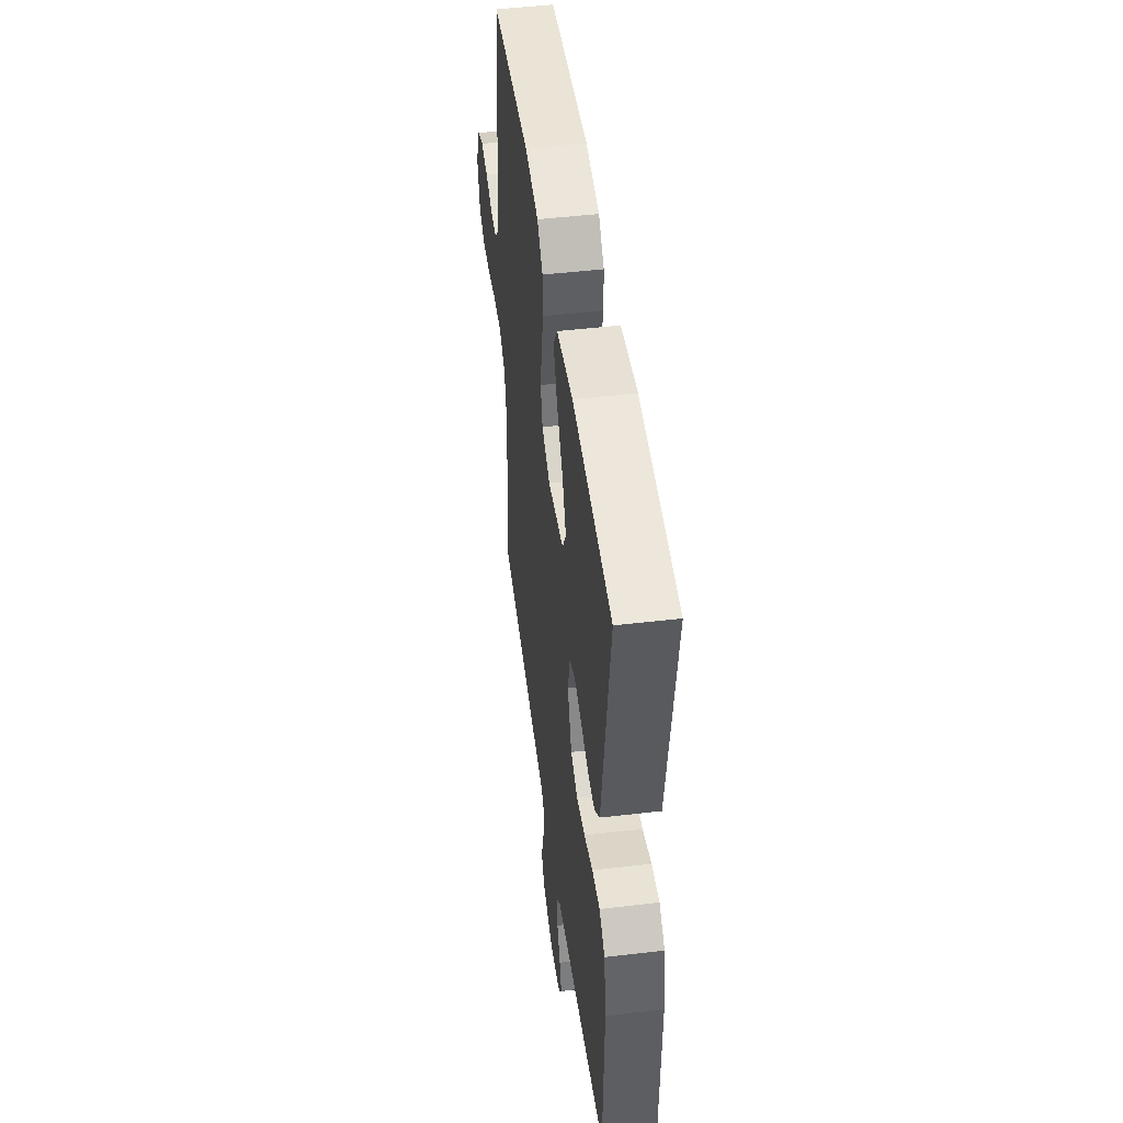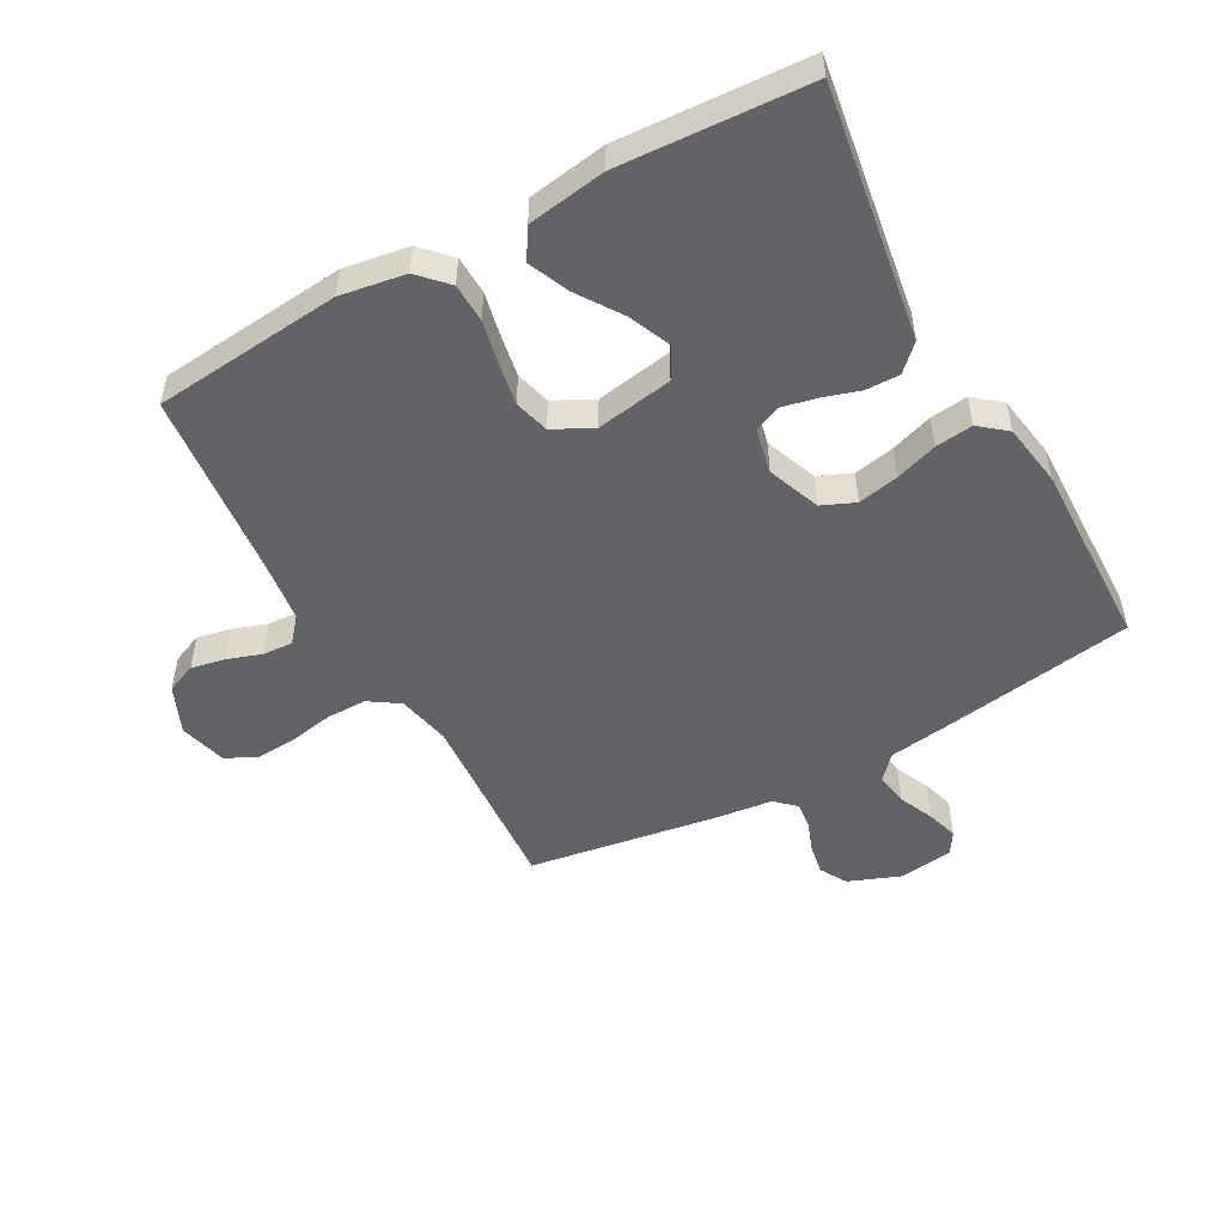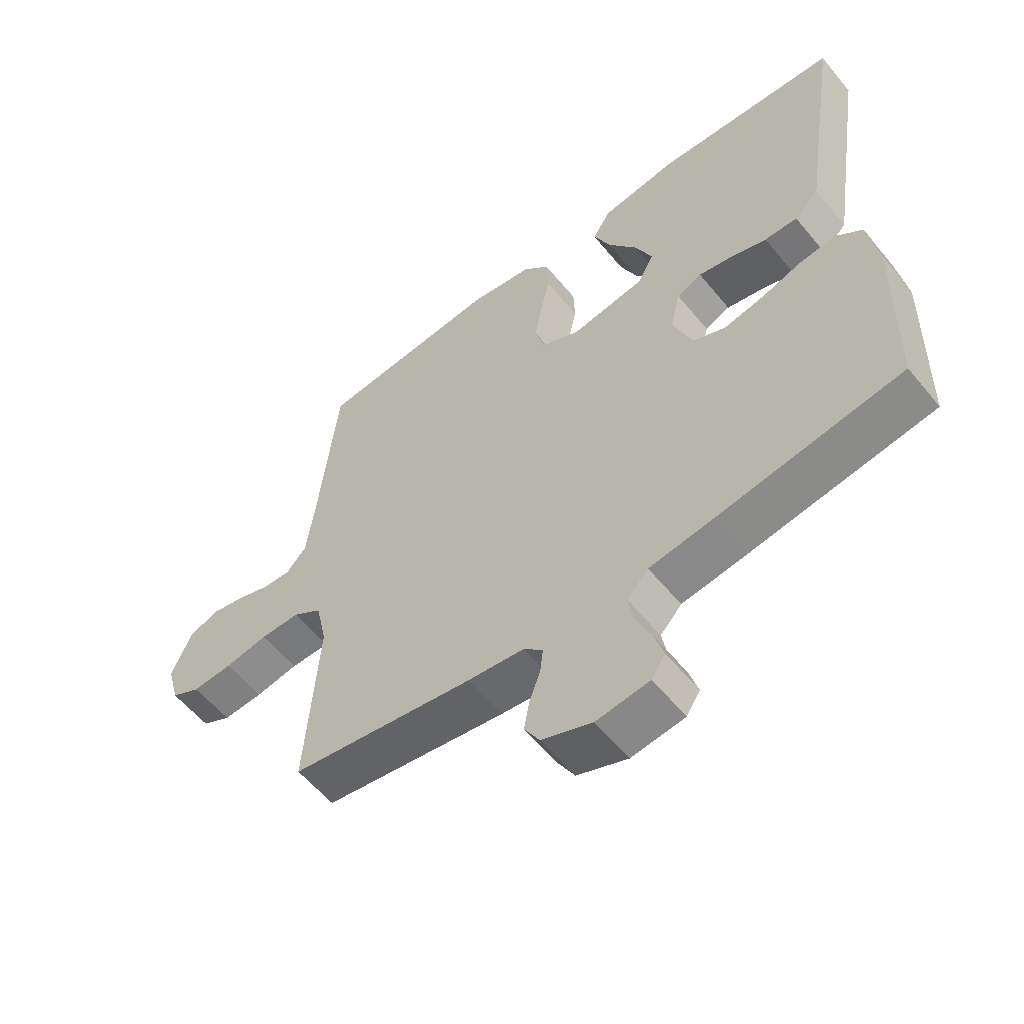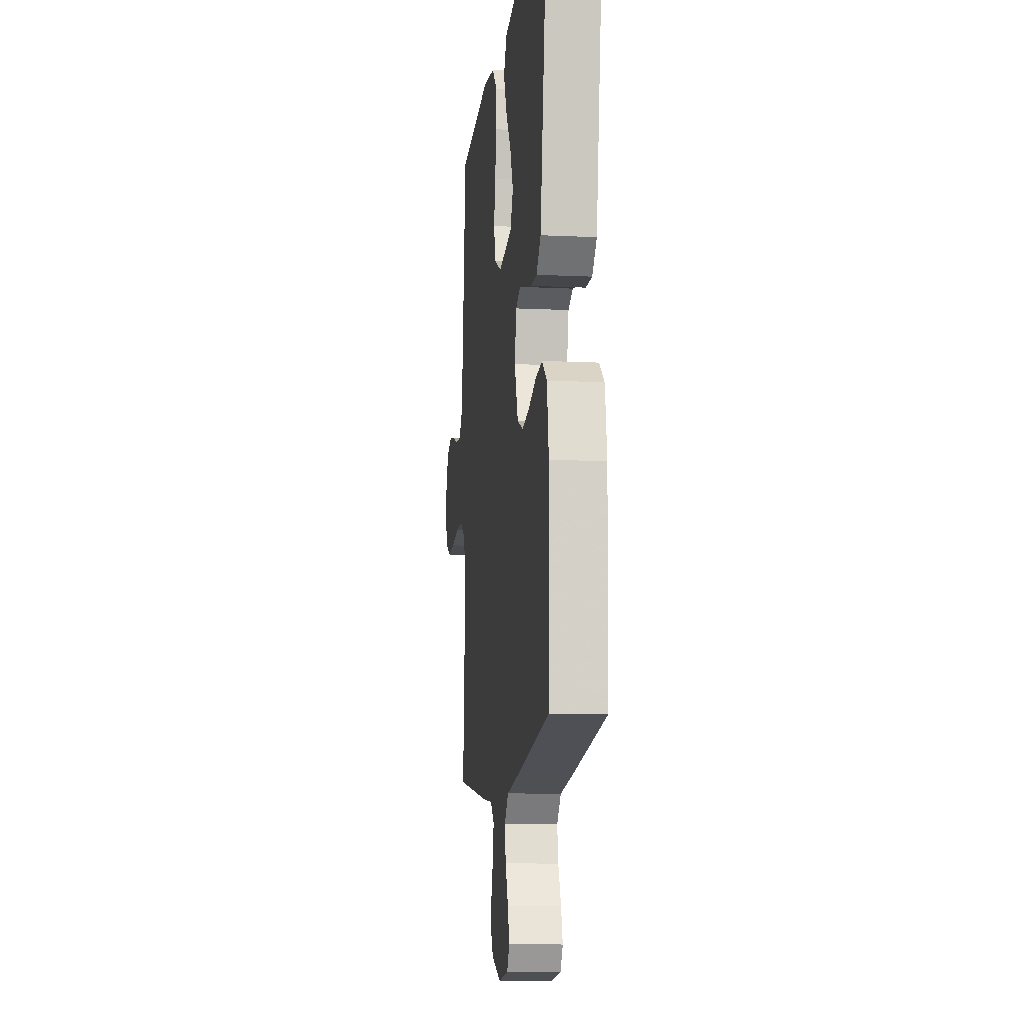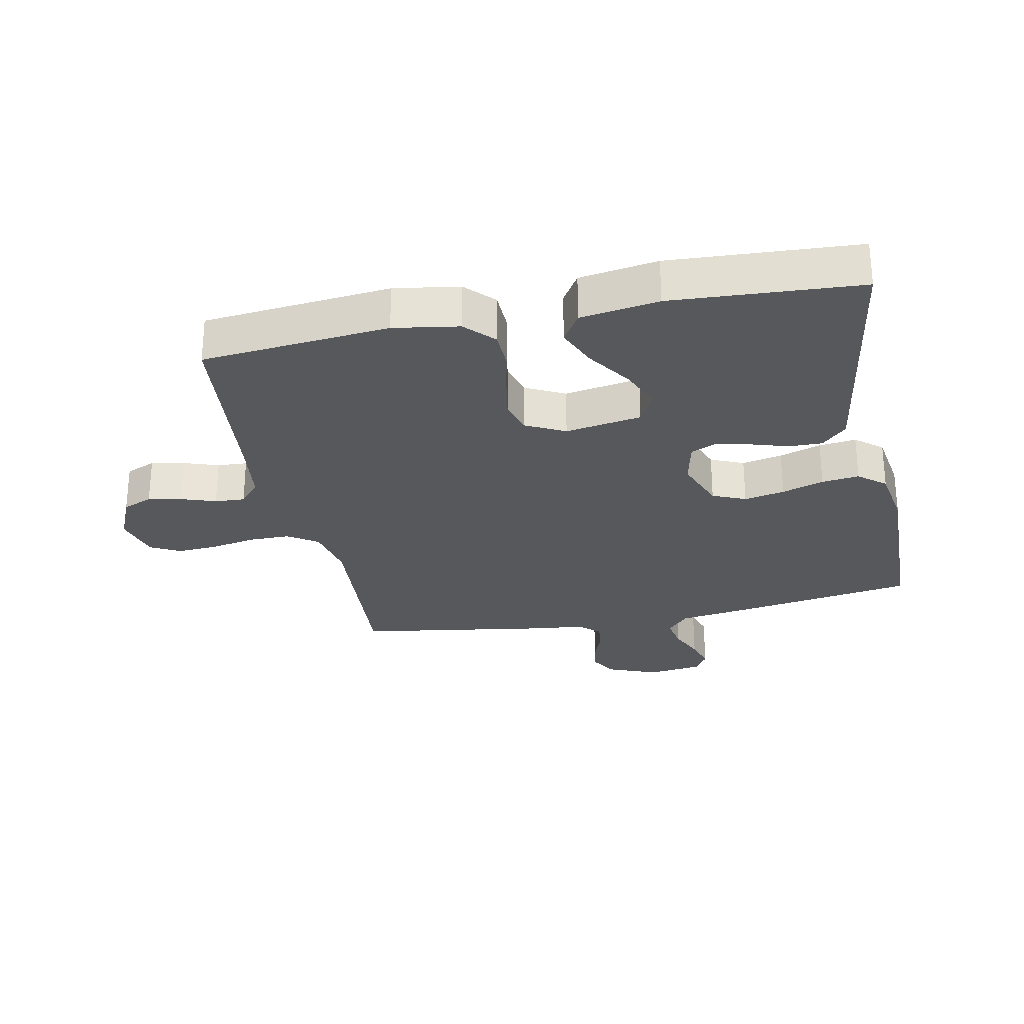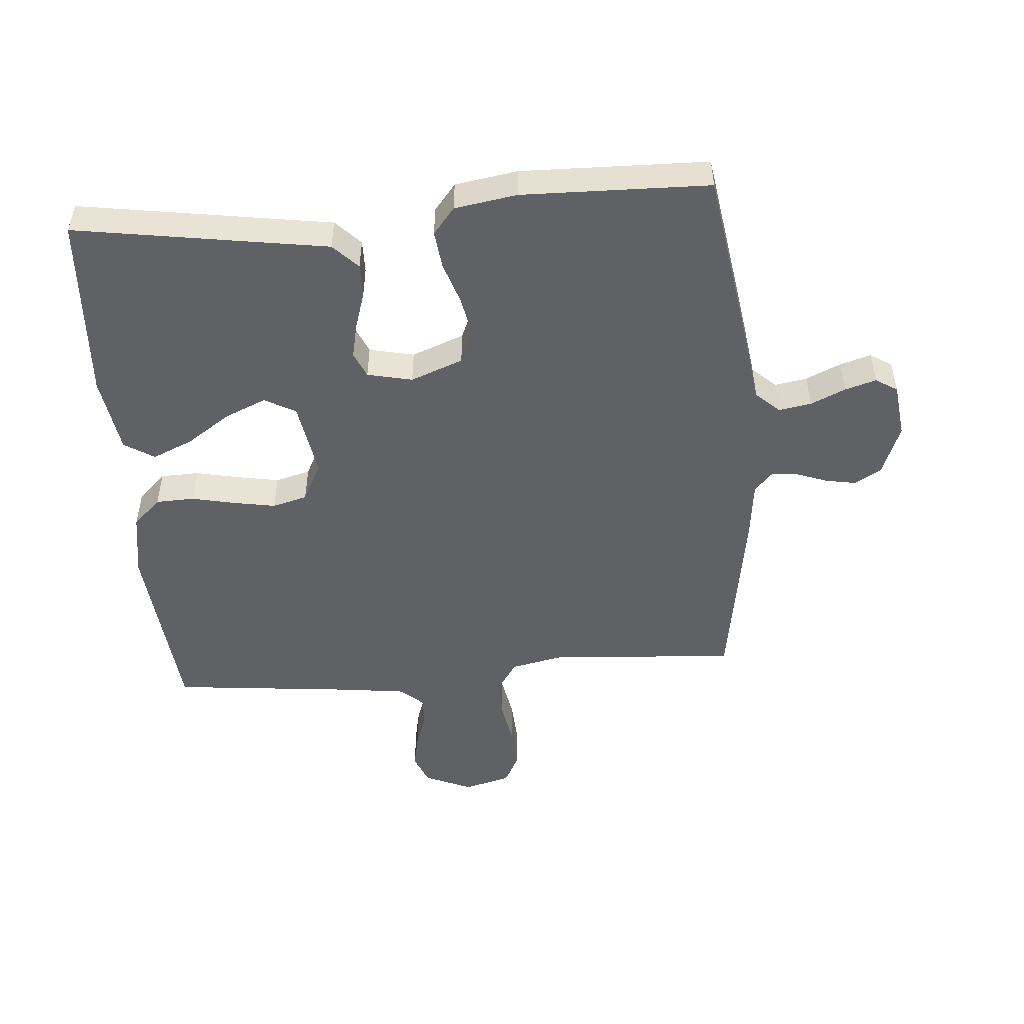
<metadata>
{"format":"obj","ext":"obj","renderer":"f3d","projection":"perspective","resolution":1024,"background":"white","views":[{"elev":48.3,"azim":82.5,"up":"+Z"},{"elev":-51.0,"azim":29.0,"up":"+Y"},{"elev":-57.7,"azim":38.9,"up":"+Z"},{"elev":-10.7,"azim":83.2,"up":"+Z"},{"elev":-27.9,"azim":11.6,"up":"+Y"},{"elev":-49.9,"azim":94.6,"up":"+Y"}]}
</metadata>
<code>
v 0.5 0.07 0.5
v 0.453 0.07 0.2
v 0.437 0.07 0.097
v 0.397 0.07 0.058
v 0.343 0.07 0.059
v 0.283 0.07 0.078
v 0.228 0.07 0.09
v 0.187 0.07 0.072
v 0.171 0.07 0
v 0.203 0.07 -0.084
v 0.256 0.07 -0.107
v 0.321 0.07 -0.094
v 0.388 0.07 -0.072
v 0.448 0.07 -0.065
v 0.491 0.07 -0.1
v 0.507 0.07 -0.2
v 0.5 0.07 -0.5
v 0.2 0.07 -0.547
v 0.095 0.07 -0.562
v 0.06 0.07 -0.6
v 0.069 0.07 -0.652
v 0.094 0.07 -0.708
v 0.109 0.07 -0.758
v 0.087 0.07 -0.793
v 0 0.07 -0.804
v -0.082 0.07 -0.772
v -0.107 0.07 -0.729
v -0.098 0.07 -0.68
v -0.08 0.07 -0.631
v -0.075 0.07 -0.589
v -0.107 0.07 -0.559
v -0.2 0.07 -0.548
v -0.5 0.07 -0.5
v -0.479 0.07 -0.2
v -0.497 0.07 -0.115
v -0.545 0.07 -0.083
v -0.61 0.07 -0.083
v -0.681 0.07 -0.096
v -0.747 0.07 -0.1
v -0.795 0.07 -0.075
v -0.815 0.07 0
v -0.782 0.07 0.076
v -0.734 0.07 0.096
v -0.68 0.07 0.085
v -0.625 0.07 0.066
v -0.577 0.07 0.063
v -0.544 0.07 0.1
v -0.531 0.07 0.2
v -0.5 0.07 0.5
v -0.2 0.07 0.528
v -0.096 0.07 0.511
v -0.053 0.07 0.466
v -0.051 0.07 0.404
v -0.066 0.07 0.334
v -0.078 0.07 0.267
v -0.063 0.07 0.211
v 0 0.07 0.179
v 0.122 0.07 0.199
v 0.149 0.07 0.249
v 0.121 0.07 0.315
v 0.073 0.07 0.386
v 0.045 0.07 0.451
v 0.075 0.07 0.499
v 0.2 0.07 0.518
v 0.5 0 0.5
v 0.453 0 0.2
v 0.437 0 0.097
v 0.397 0 0.058
v 0.343 0 0.059
v 0.283 0 0.078
v 0.228 0 0.09
v 0.187 0 0.072
v 0.171 0 0
v 0.203 0 -0.084
v 0.256 0 -0.107
v 0.321 0 -0.094
v 0.388 0 -0.072
v 0.448 0 -0.065
v 0.491 0 -0.1
v 0.507 0 -0.2
v 0.5 0 -0.5
v 0.2 0 -0.547
v 0.095 0 -0.562
v 0.06 0 -0.6
v 0.069 0 -0.652
v 0.094 0 -0.708
v 0.109 0 -0.758
v 0.087 0 -0.793
v 0 0 -0.804
v -0.082 0 -0.772
v -0.107 0 -0.729
v -0.098 0 -0.68
v -0.08 0 -0.631
v -0.075 0 -0.589
v -0.107 0 -0.559
v -0.2 0 -0.548
v -0.5 0 -0.5
v -0.479 0 -0.2
v -0.497 0 -0.115
v -0.545 0 -0.083
v -0.61 0 -0.083
v -0.681 0 -0.096
v -0.747 0 -0.1
v -0.795 0 -0.075
v -0.815 0 0
v -0.782 0 0.076
v -0.734 0 0.096
v -0.68 0 0.085
v -0.625 0 0.066
v -0.577 0 0.063
v -0.544 0 0.1
v -0.531 0 0.2
v -0.5 0 0.5
v -0.2 0 0.528
v -0.096 0 0.511
v -0.053 0 0.466
v -0.051 0 0.404
v -0.066 0 0.334
v -0.078 0 0.267
v -0.063 0 0.211
v 0 0 0.179
v 0.122 0 0.199
v 0.149 0 0.249
v 0.121 0 0.315
v 0.073 0 0.386
v 0.045 0 0.451
v 0.075 0 0.499
v 0.2 0 0.518
f 64 1 2
f 63 64 2
f 62 63 2
f 61 62 2
f 60 61 2
f 4 5 6
f 3 4 6
f 2 3 6
f 60 2 6
f 59 60 6
f 58 59 6 7
f 57 58 7 8
f 56 57 8 9
f 52 53 54
f 51 52 54
f 50 51 54
f 49 50 54
f 48 49 54
f 47 48 54 55
f 46 47 55 56
f 43 44 45
f 42 43 45
f 41 42 45
f 40 41 45
f 39 40 45
f 38 39 45
f 37 38 45
f 36 37 45 46
f 56 9 10
f 46 56 10
f 36 46 10
f 35 36 10
f 31 32 33 34
f 35 10 11
f 34 35 11
f 31 34 11
f 30 31 11
f 27 28 29
f 26 27 29
f 25 26 29
f 24 25 29
f 23 24 29
f 22 23 29
f 21 22 29
f 20 21 29 30
f 17 18 19
f 16 17 19
f 15 16 19
f 14 15 19
f 13 14 19
f 12 13 19
f 19 20 30
f 12 19 30
f 11 12 30
f 66 65 128
f 66 128 127
f 66 127 126
f 66 126 125
f 66 125 124
f 70 69 68
f 70 68 67
f 70 67 66
f 70 66 124
f 70 124 123
f 71 70 123 122
f 72 71 122 121
f 73 72 121 120
f 118 117 116
f 118 116 115
f 118 115 114
f 118 114 113
f 118 113 112
f 119 118 112 111
f 120 119 111 110
f 109 108 107
f 109 107 106
f 109 106 105
f 109 105 104
f 109 104 103
f 109 103 102
f 109 102 101
f 110 109 101 100
f 74 73 120
f 74 120 110
f 74 110 100
f 74 100 99
f 98 97 96 95
f 75 74 99
f 75 99 98
f 75 98 95
f 75 95 94
f 93 92 91
f 93 91 90
f 93 90 89
f 93 89 88
f 93 88 87
f 93 87 86
f 93 86 85
f 94 93 85 84
f 83 82 81
f 83 81 80
f 83 80 79
f 83 79 78
f 83 78 77
f 83 77 76
f 94 84 83
f 94 83 76
f 94 76 75
f 1 65 66 2
f 2 66 67 3
f 3 67 68 4
f 4 68 69 5
f 5 69 70 6
f 6 70 71 7
f 7 71 72 8
f 8 72 73 9
f 9 73 74 10
f 10 74 75 11
f 11 75 76 12
f 12 76 77 13
f 13 77 78 14
f 14 78 79 15
f 15 79 80 16
f 16 80 81 17
f 17 81 82 18
f 18 82 83 19
f 19 83 84 20
f 20 84 85 21
f 21 85 86 22
f 22 86 87 23
f 23 87 88 24
f 24 88 89 25
f 25 89 90 26
f 26 90 91 27
f 27 91 92 28
f 28 92 93 29
f 29 93 94 30
f 30 94 95 31
f 31 95 96 32
f 32 96 97 33
f 33 97 98 34
f 34 98 99 35
f 35 99 100 36
f 36 100 101 37
f 37 101 102 38
f 38 102 103 39
f 39 103 104 40
f 40 104 105 41
f 41 105 106 42
f 42 106 107 43
f 43 107 108 44
f 44 108 109 45
f 45 109 110 46
f 46 110 111 47
f 47 111 112 48
f 48 112 113 49
f 49 113 114 50
f 50 114 115 51
f 51 115 116 52
f 52 116 117 53
f 53 117 118 54
f 54 118 119 55
f 55 119 120 56
f 56 120 121 57
f 57 121 122 58
f 58 122 123 59
f 59 123 124 60
f 60 124 125 61
f 61 125 126 62
f 62 126 127 63
f 63 127 128 64
f 64 128 65 1

</code>
